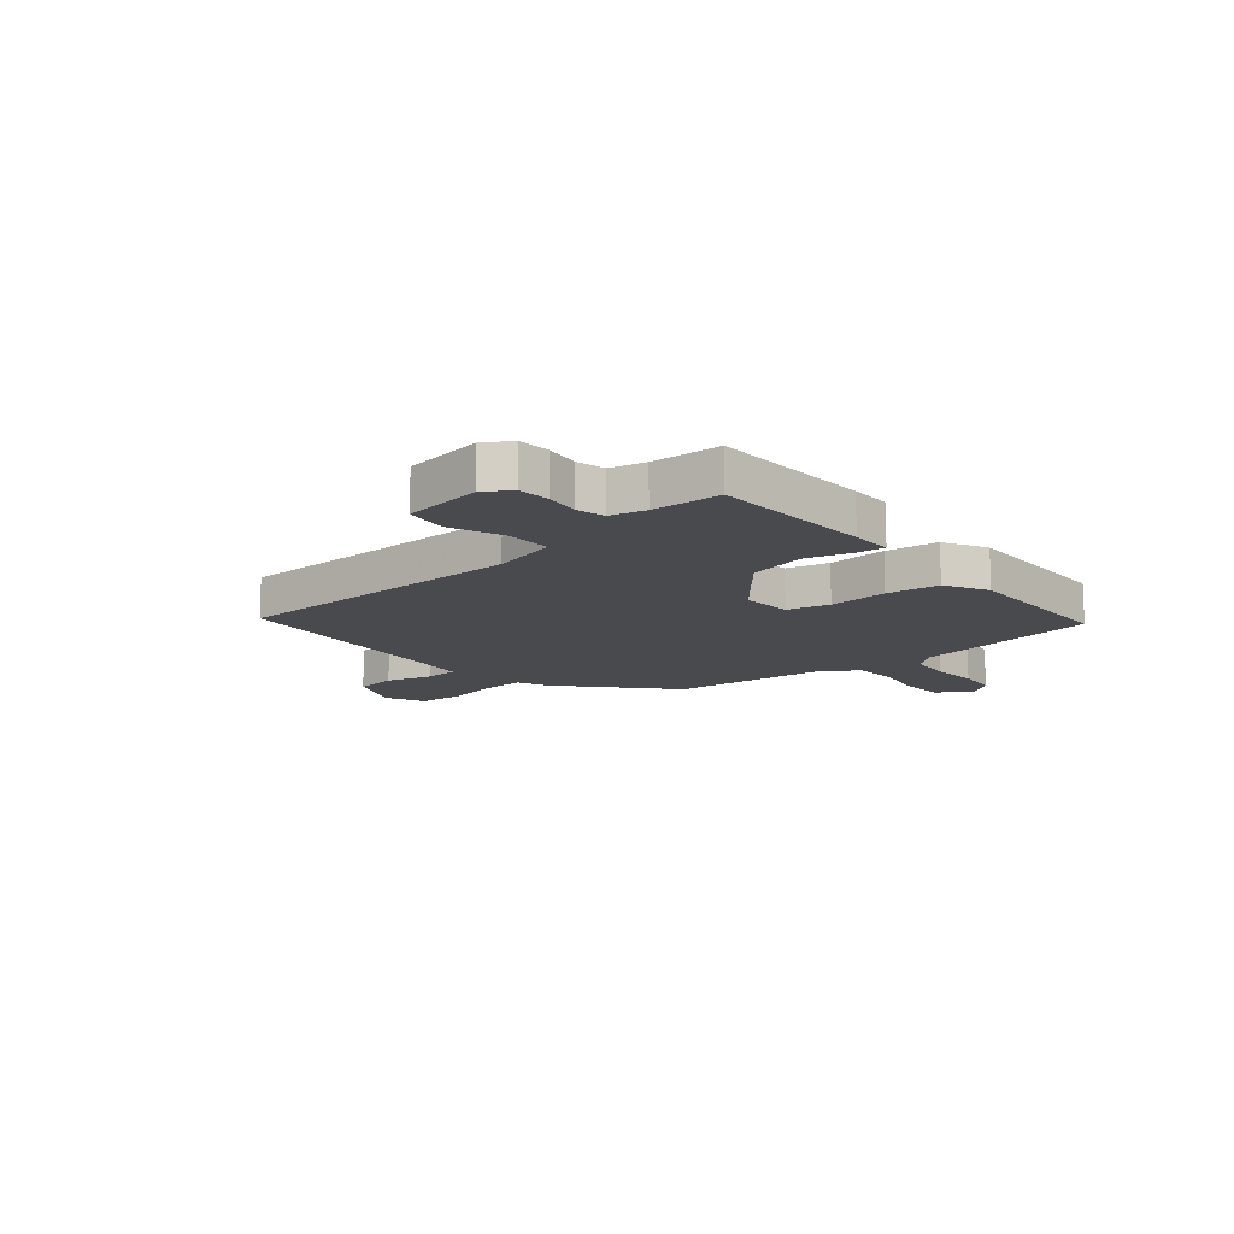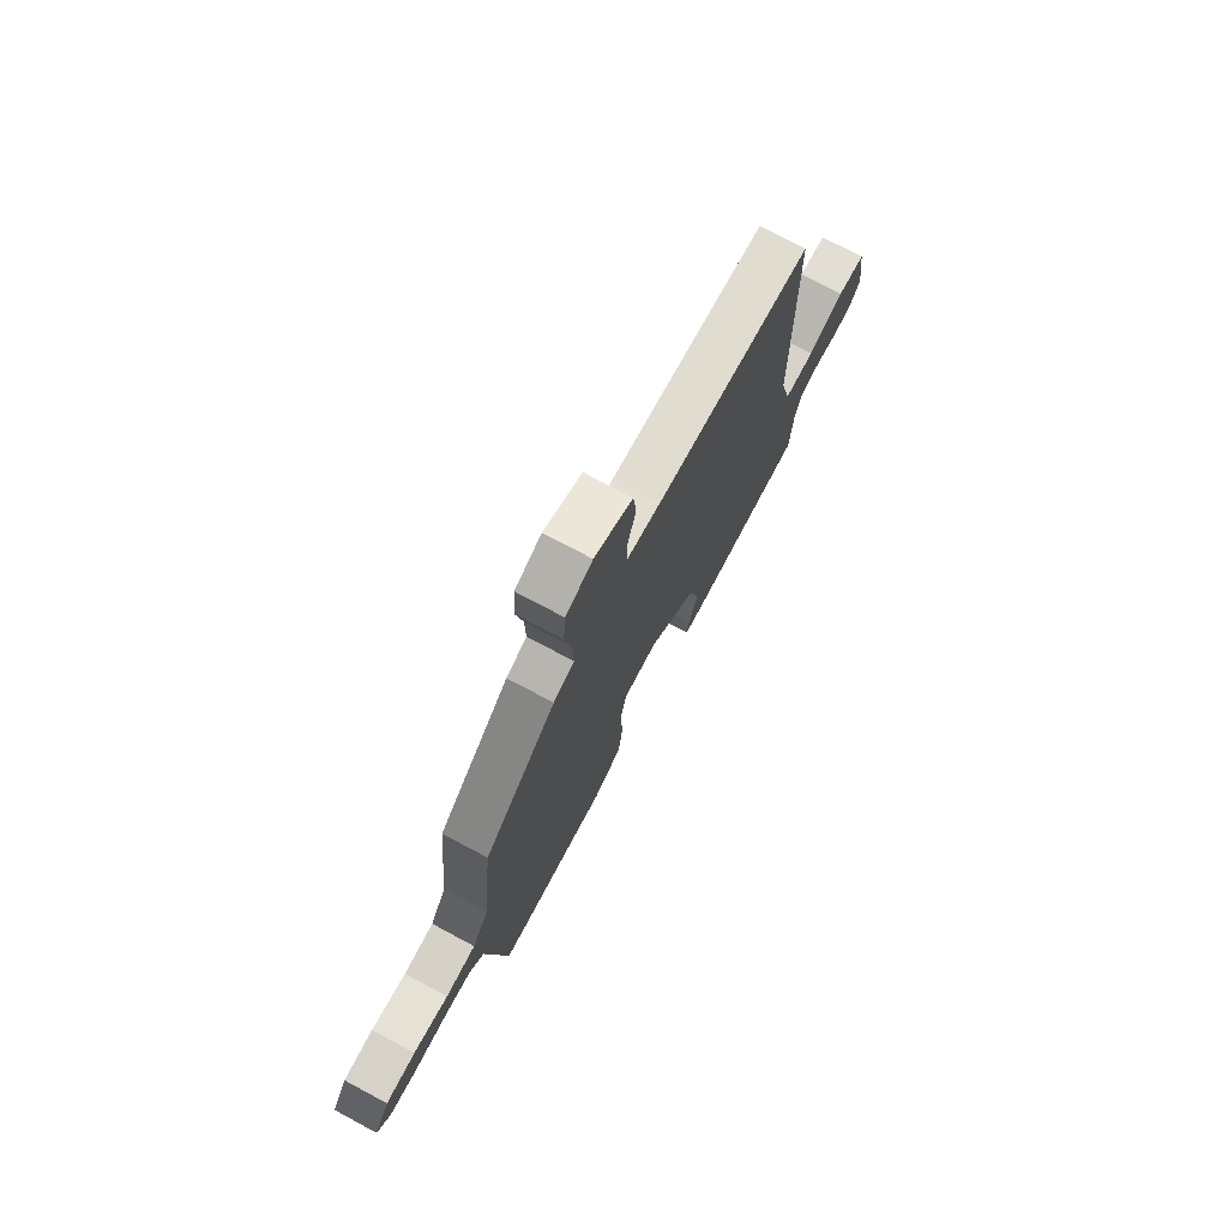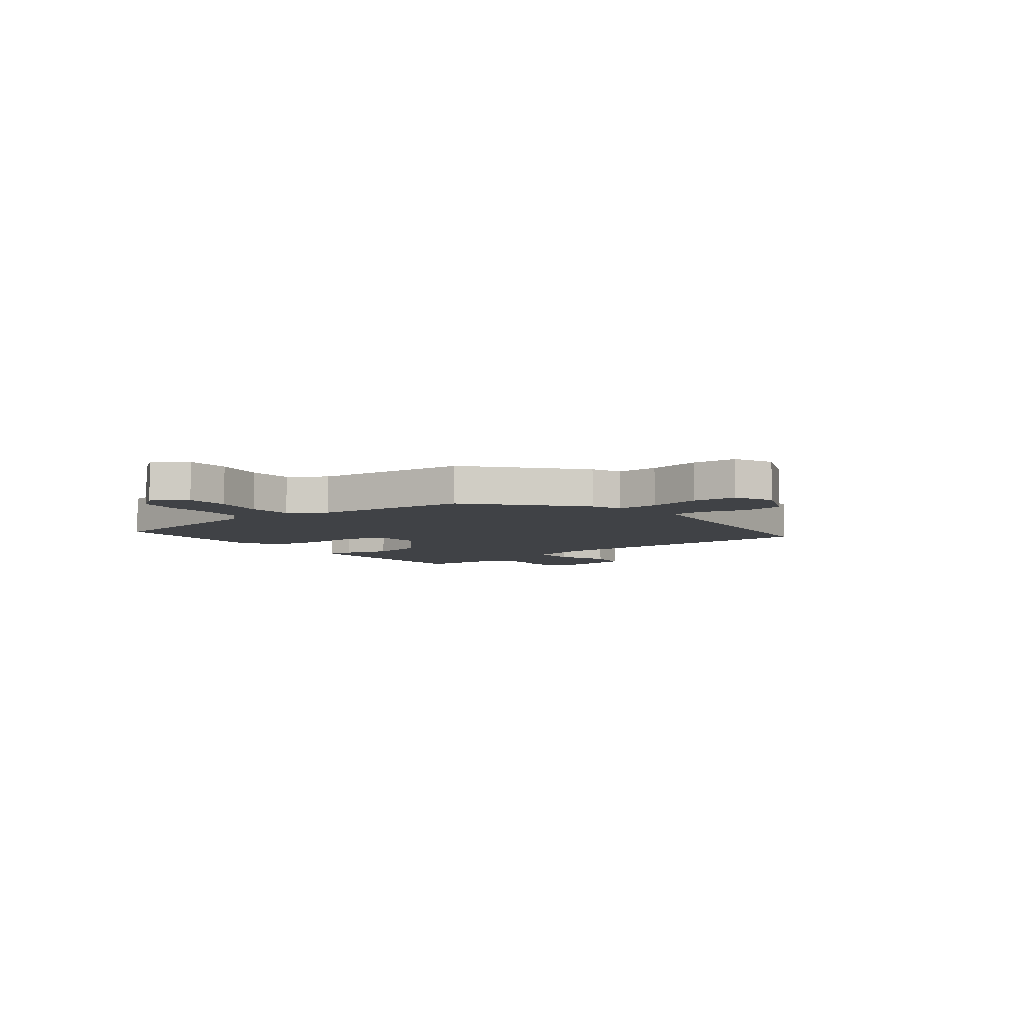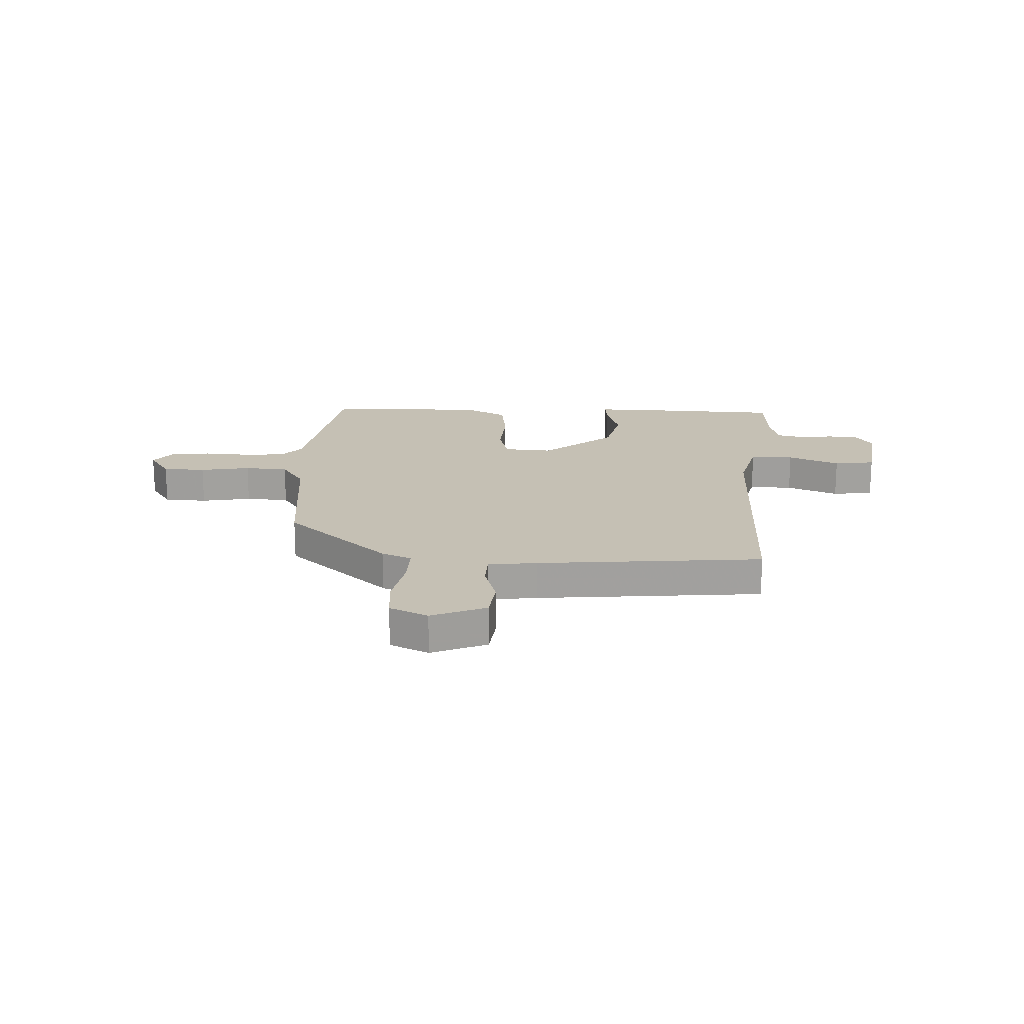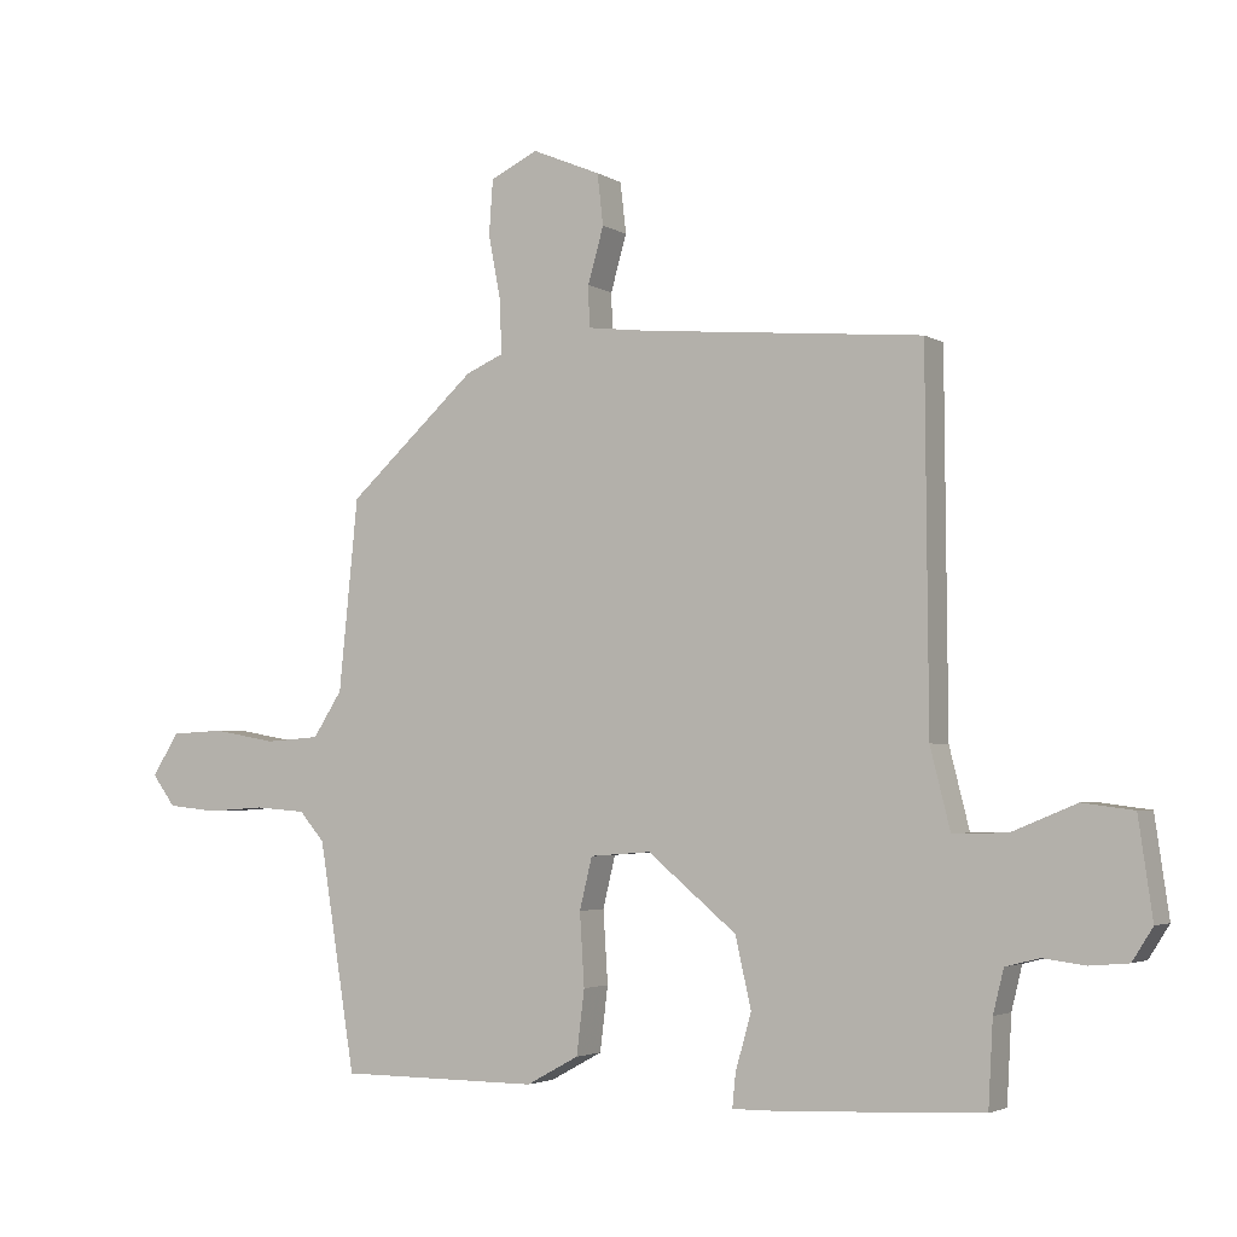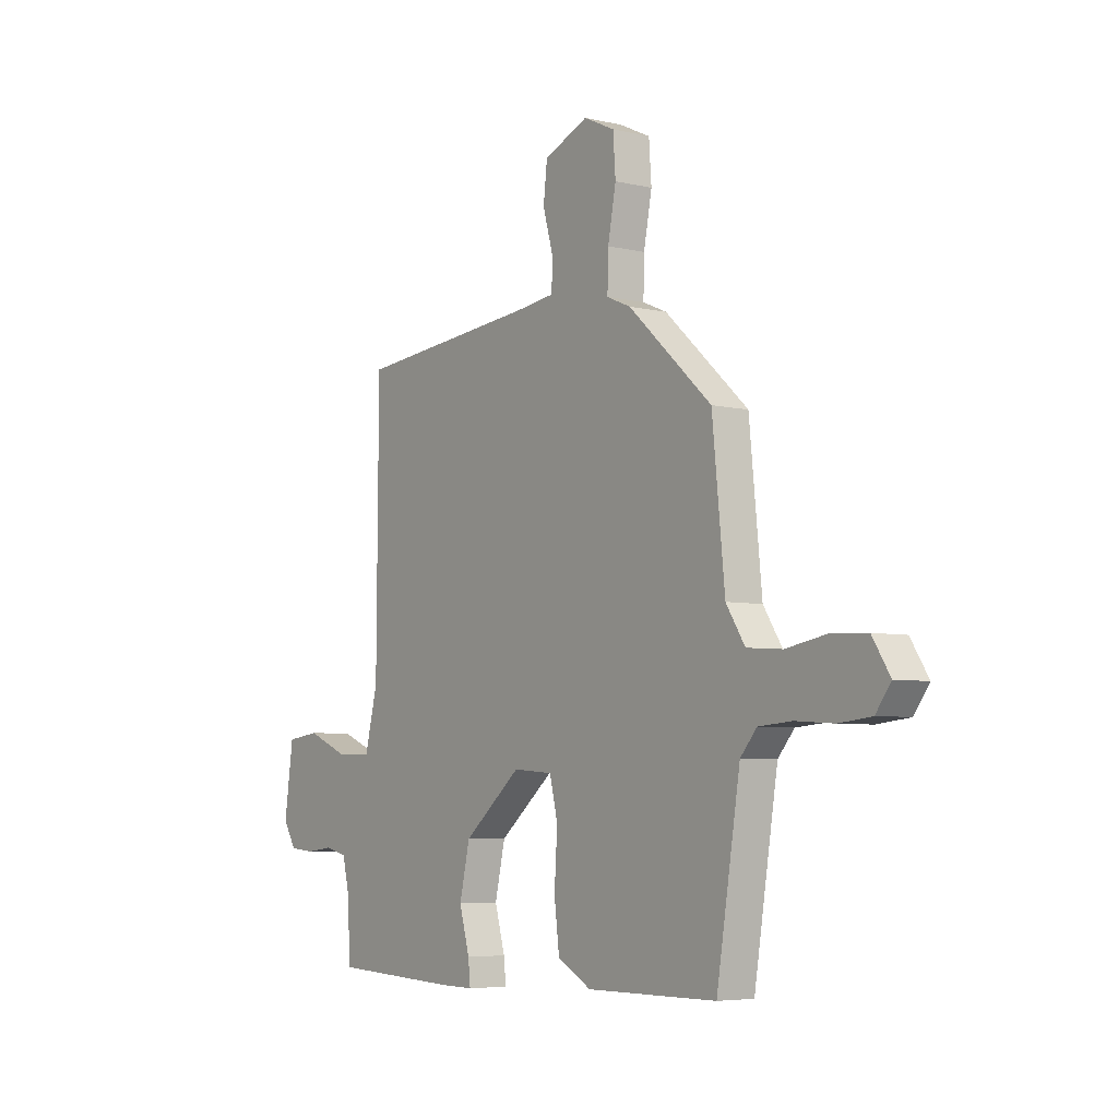
<metadata>
{"format":"obj","ext":"obj","renderer":"f3d","projection":"perspective","resolution":1024,"background":"white","views":[{"elev":-13.4,"azim":129.9,"up":"+Y"},{"elev":74.5,"azim":-61.9,"up":"+Z"},{"elev":-6.4,"azim":-52.8,"up":"+Y"},{"elev":18.4,"azim":2.3,"up":"+Y"},{"elev":-3.2,"azim":28.2,"up":"+Z"},{"elev":-5.5,"azim":-125.9,"up":"+Z"}]}
</metadata>
<code>
v 0.457 0.07 0.502
v 0.461 0.07 -0.048
v 0.491 0.07 -0.168
v 0.573 0.07 -0.166
v 0.67 0.07 -0.126
v 0.747 0.07 -0.136
v 0.768 0.07 -0.283
v 0.737 0.07 -0.332
v 0.679 0.07 -0.337
v 0.615 0.07 -0.329
v 0.564 0.07 -0.342
v 0.548 0.07 -0.407
v 0.541 0.07 -0.534
v 0.243 0.07 -0.548
v 0.167 0.07 -0.549
v 0.172 0.07 -0.499
v 0.196 0.07 -0.414
v 0.172 0.07 -0.309
v 0.038 0.07 -0.198
v -0.054 0.07 -0.205
v -0.073 0.07 -0.283
v -0.066 0.07 -0.392
v -0.078 0.07 -0.489
v -0.157 0.07 -0.532
v -0.459 0.07 -0.531
v -0.514 0.07 -0.189
v -0.552 0.07 -0.145
v -0.629 0.07 -0.139
v -0.717 0.07 -0.145
v -0.792 0.07 -0.137
v -0.827 0.07 -0.09
v -0.786 0.07 -0.026
v -0.705 0.07 -0.022
v -0.61 0.07 -0.039
v -0.528 0.07 -0.033
v -0.484 0.07 0.035
v -0.455 0.07 0.323
v -0.261 0.07 0.499
v -0.205 0.07 0.523
v -0.207 0.07 0.602
v -0.226 0.07 0.7
v -0.22 0.07 0.783
v -0.148 0.07 0.817
v -0.045 0.07 0.774
v -0.036 0.07 0.697
v -0.06 0.07 0.613
v -0.058 0.07 0.551
v 0.033 0.07 0.54
v 0.457 0 0.502
v 0.461 0 -0.048
v 0.491 0 -0.168
v 0.573 0 -0.166
v 0.67 0 -0.126
v 0.747 0 -0.136
v 0.768 0 -0.283
v 0.737 0 -0.332
v 0.679 0 -0.337
v 0.615 0 -0.329
v 0.564 0 -0.342
v 0.548 0 -0.407
v 0.541 0 -0.534
v 0.243 0 -0.548
v 0.167 0 -0.549
v 0.172 0 -0.499
v 0.196 0 -0.414
v 0.172 0 -0.309
v 0.038 0 -0.198
v -0.054 0 -0.205
v -0.073 0 -0.283
v -0.066 0 -0.392
v -0.078 0 -0.489
v -0.157 0 -0.532
v -0.459 0 -0.531
v -0.514 0 -0.189
v -0.552 0 -0.145
v -0.629 0 -0.139
v -0.717 0 -0.145
v -0.792 0 -0.137
v -0.827 0 -0.09
v -0.786 0 -0.026
v -0.705 0 -0.022
v -0.61 0 -0.039
v -0.528 0 -0.033
v -0.484 0 0.035
v -0.455 0 0.323
v -0.261 0 0.499
v -0.205 0 0.523
v -0.207 0 0.602
v -0.226 0 0.7
v -0.22 0 0.783
v -0.148 0 0.817
v -0.045 0 0.774
v -0.036 0 0.697
v -0.06 0 0.613
v -0.058 0 0.551
v 0.033 0 0.54
f 44 45 46
f 43 44 46
f 42 43 46
f 41 42 46
f 40 41 46
f 39 40 46 47
f 39 47 48
f 38 39 48
f 37 38 48
f 36 37 48
f 32 33 34
f 31 32 34
f 30 31 34
f 29 30 34
f 28 29 34
f 27 28 34 35
f 48 1 2
f 36 48 2
f 35 36 2
f 27 35 2
f 26 27 2
f 24 25 26
f 23 24 26
f 22 23 26
f 21 22 26
f 15 16 17
f 14 15 17
f 13 14 17
f 12 13 17
f 11 12 17 18
f 10 11 18 19
f 8 9 10
f 7 8 10
f 6 7 10
f 5 6 10
f 4 5 10
f 3 4 10 19
f 26 2 3 19
f 20 21 26
f 19 20 26
f 94 93 92
f 94 92 91
f 94 91 90
f 94 90 89
f 94 89 88
f 95 94 88 87
f 96 95 87
f 96 87 86
f 96 86 85
f 96 85 84
f 82 81 80
f 82 80 79
f 82 79 78
f 82 78 77
f 82 77 76
f 83 82 76 75
f 50 49 96
f 50 96 84
f 50 84 83
f 50 83 75
f 50 75 74
f 74 73 72
f 74 72 71
f 74 71 70
f 74 70 69
f 65 64 63
f 65 63 62
f 65 62 61
f 65 61 60
f 66 65 60 59
f 67 66 59 58
f 58 57 56
f 58 56 55
f 58 55 54
f 58 54 53
f 58 53 52
f 67 58 52 51
f 67 51 50 74
f 74 69 68
f 74 68 67
f 1 49 50 2
f 2 50 51 3
f 3 51 52 4
f 4 52 53 5
f 5 53 54 6
f 6 54 55 7
f 7 55 56 8
f 8 56 57 9
f 9 57 58 10
f 10 58 59 11
f 11 59 60 12
f 12 60 61 13
f 13 61 62 14
f 14 62 63 15
f 15 63 64 16
f 16 64 65 17
f 17 65 66 18
f 18 66 67 19
f 19 67 68 20
f 20 68 69 21
f 21 69 70 22
f 22 70 71 23
f 23 71 72 24
f 24 72 73 25
f 25 73 74 26
f 26 74 75 27
f 27 75 76 28
f 28 76 77 29
f 29 77 78 30
f 30 78 79 31
f 31 79 80 32
f 32 80 81 33
f 33 81 82 34
f 34 82 83 35
f 35 83 84 36
f 36 84 85 37
f 37 85 86 38
f 38 86 87 39
f 39 87 88 40
f 40 88 89 41
f 41 89 90 42
f 42 90 91 43
f 43 91 92 44
f 44 92 93 45
f 45 93 94 46
f 46 94 95 47
f 47 95 96 48
f 48 96 49 1

</code>
